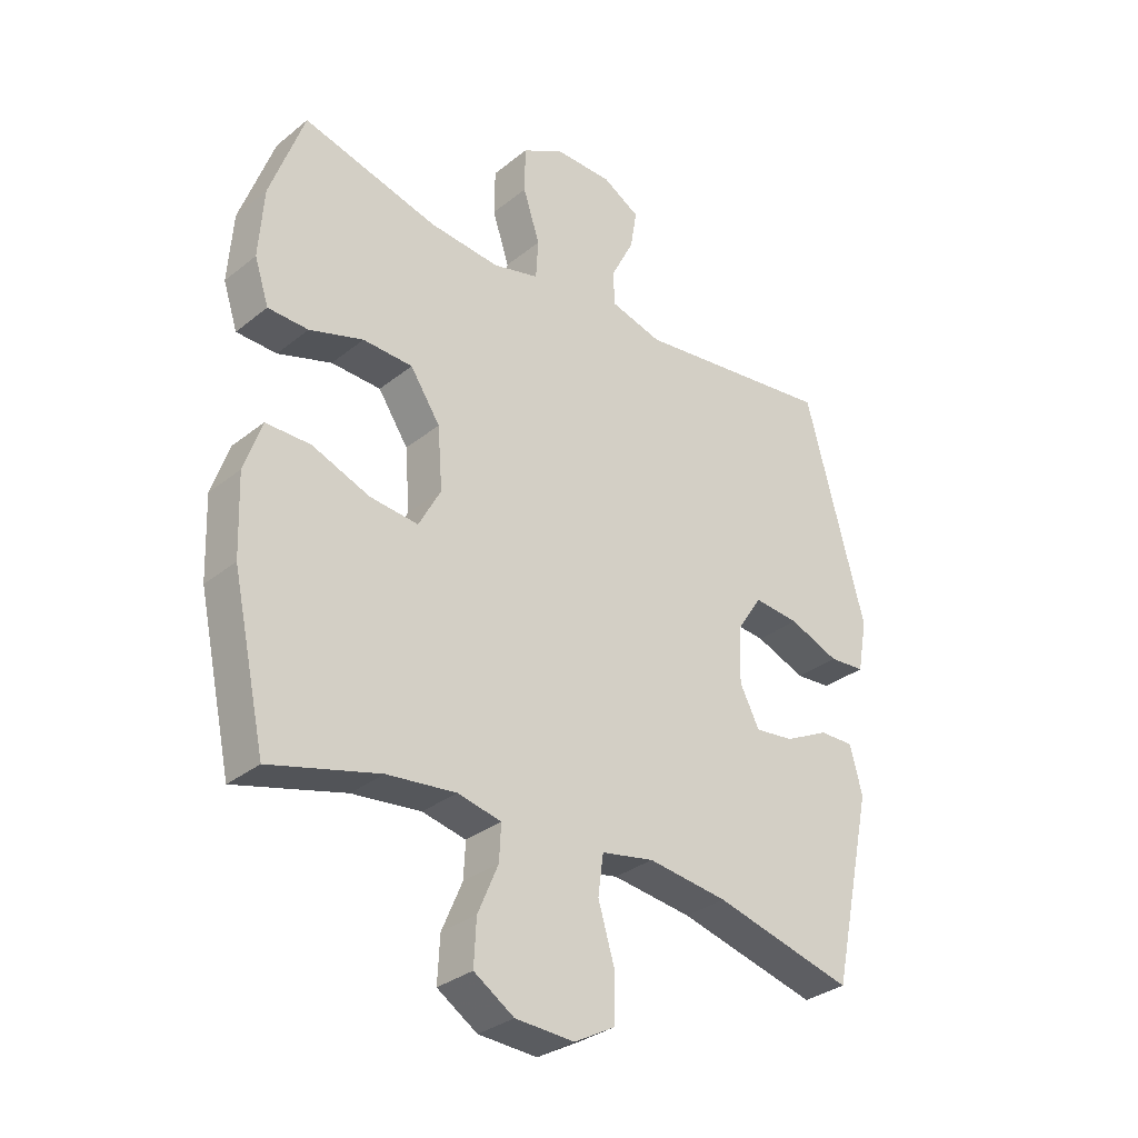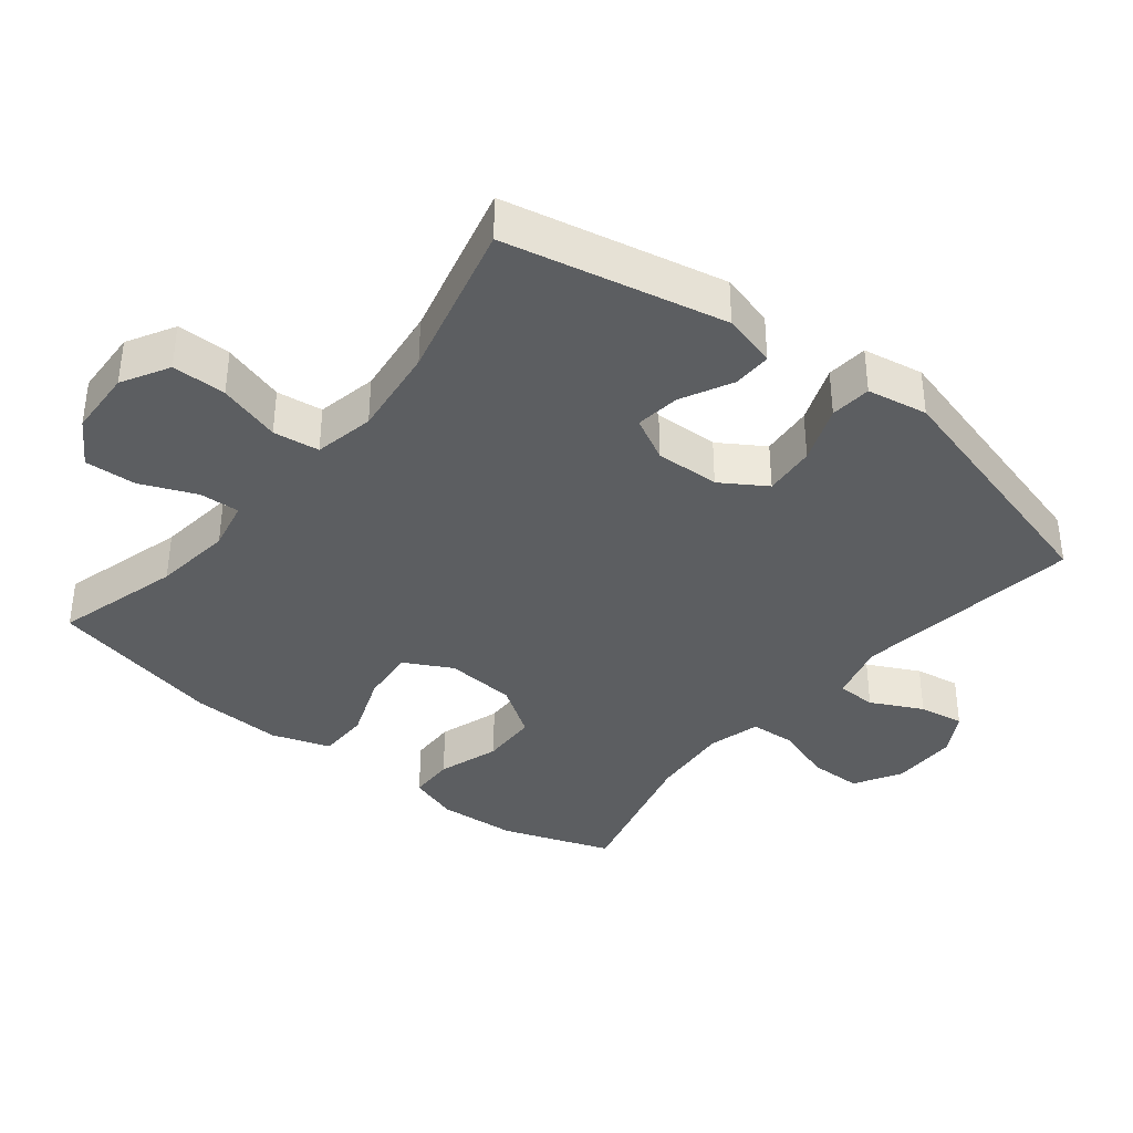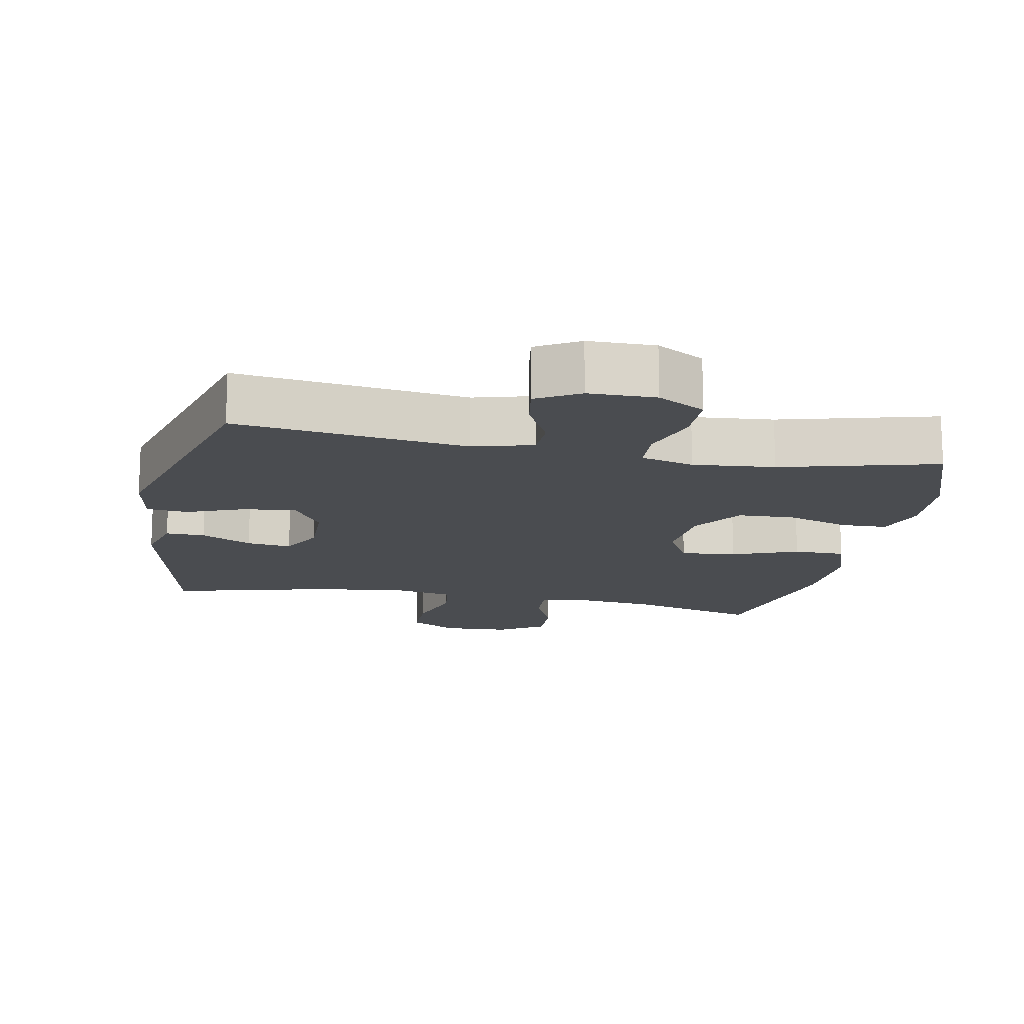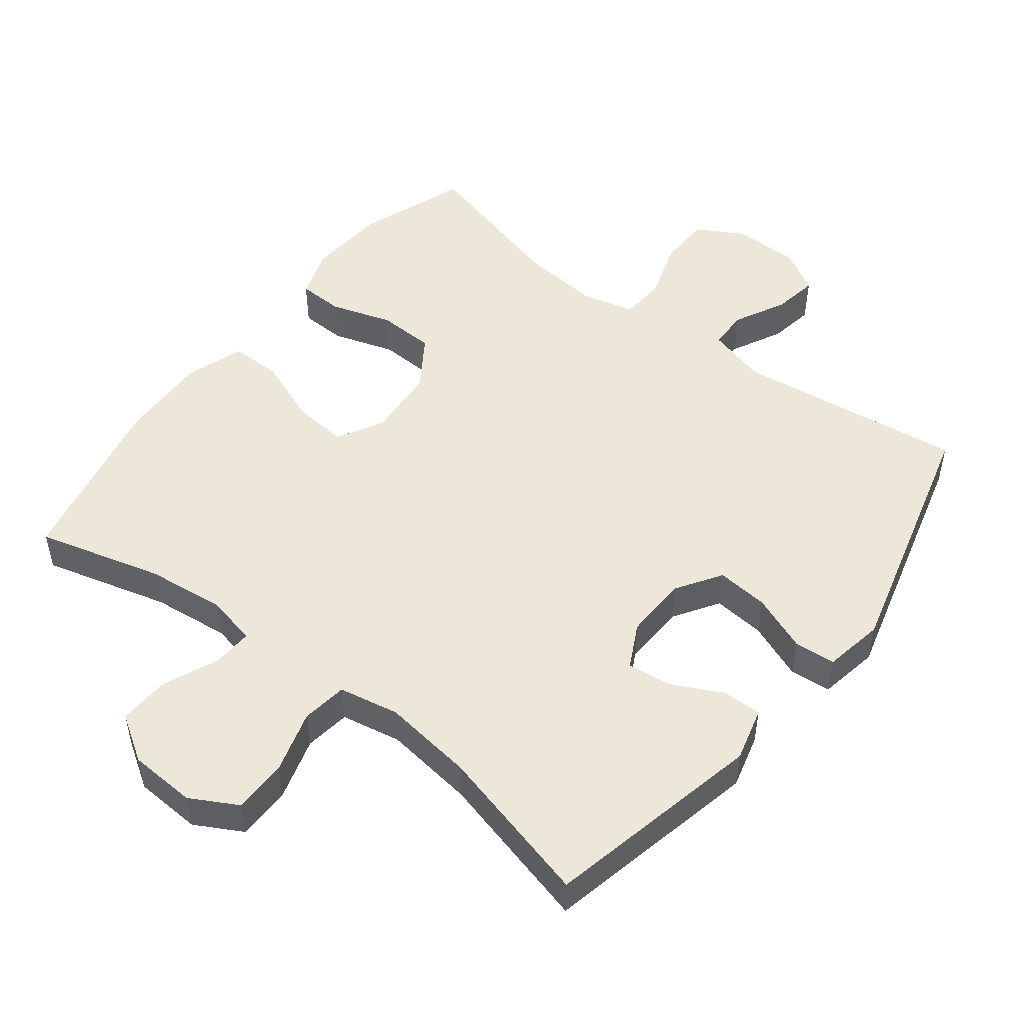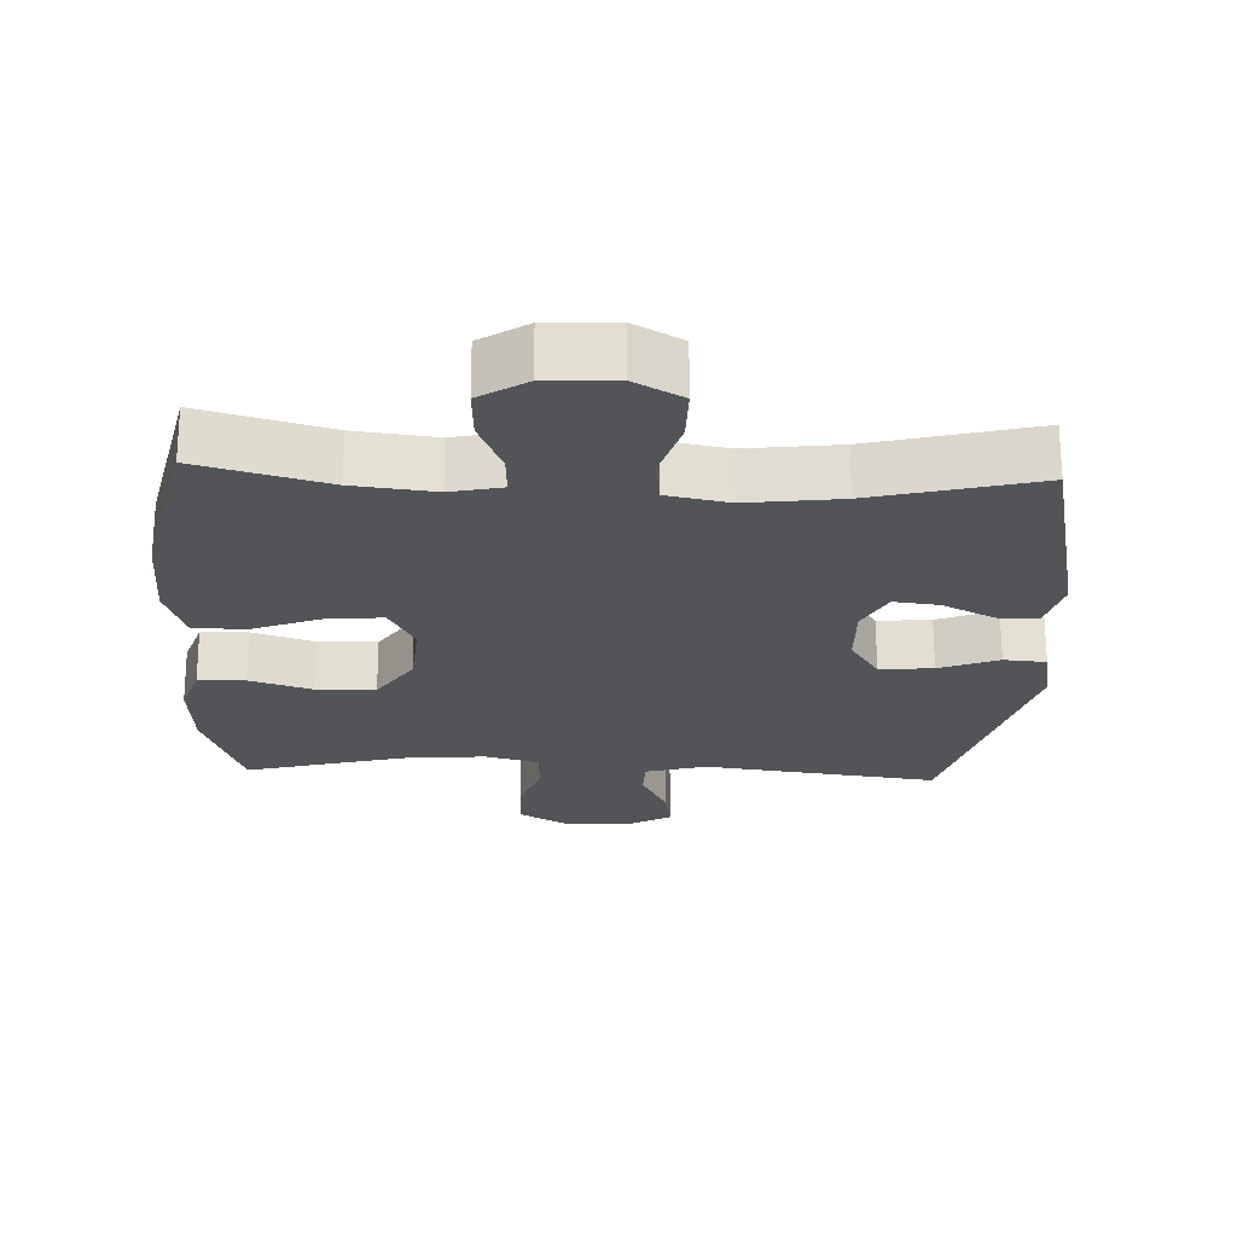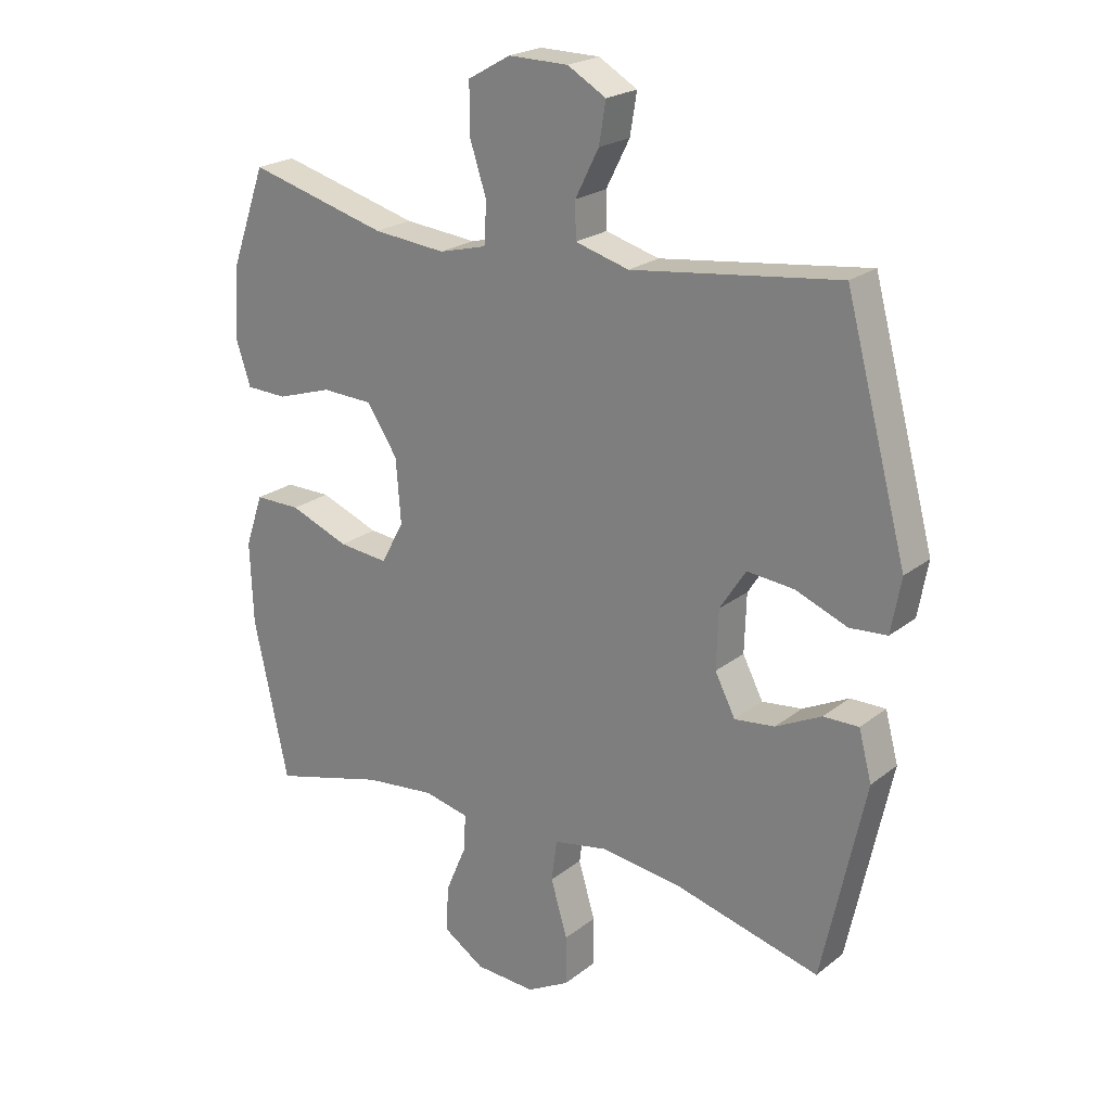
<metadata>
{"format":"obj","ext":"obj","renderer":"f3d","projection":"perspective","resolution":1024,"background":"white","views":[{"elev":-31.9,"azim":138.1,"up":"+Z"},{"elev":-37.3,"azim":-128.9,"up":"+Y"},{"elev":-15.0,"azim":-11.1,"up":"+Y"},{"elev":50.1,"azim":-142.2,"up":"+Y"},{"elev":-23.3,"azim":177.5,"up":"+Y"},{"elev":22.2,"azim":-142.9,"up":"+Z"}]}
</metadata>
<code>
v -0.5 0.07 -0.5
v -0.569 0.07 -0.181
v -0.548 0.07 -0.102
v -0.491 0.07 -0.103
v -0.417 0.07 -0.14
v -0.352 0.07 -0.148
v -0.319 0.07 -0.084
v -0.322 0.07 0.01
v -0.364 0.07 0.075
v -0.44 0.07 0.068
v -0.524 0.07 0.035
v -0.584 0.07 0.04
v -0.6 0.07 0.128
v -0.5 0.07 0.5
v -0.165 0.07 0.457
v -0.078 0.07 0.481
v -0.077 0.07 0.539
v -0.115 0.07 0.614
v -0.126 0.07 0.68
v -0.064 0.07 0.716
v 0.033 0.07 0.717
v 0.102 0.07 0.678
v 0.103 0.07 0.601
v 0.075 0.07 0.515
v 0.079 0.07 0.449
v 0.156 0.07 0.429
v 0.274 0.07 0.44
v 0.5 0.07 0.5
v 0.557 0.07 0.341
v 0.565 0.07 0.226
v 0.541 0.07 0.153
v 0.474 0.07 0.151
v 0.384 0.07 0.18
v 0.301 0.07 0.177
v 0.251 0.07 0.102
v 0.243 0.07 -0.001
v 0.28 0.07 -0.07
v 0.361 0.07 -0.062
v 0.457 0.07 -0.025
v 0.532 0.07 -0.025
v 0.561 0.07 -0.11
v 0.556 0.07 -0.243
v 0.5 0.07 -0.5
v 0.317 0.07 -0.45
v 0.202 0.07 -0.437
v 0.129 0.07 -0.453
v 0.132 0.07 -0.512
v 0.166 0.07 -0.592
v 0.17 0.07 -0.667
v 0.103 0.07 -0.71
v 0.005 0.07 -0.715
v -0.064 0.07 -0.677
v -0.064 0.07 -0.598
v -0.037 0.07 -0.507
v -0.046 0.07 -0.44
v -0.134 0.07 -0.423
v -0.267 0.07 -0.44
v -0.5 0 -0.5
v -0.569 0 -0.181
v -0.548 0 -0.102
v -0.491 0 -0.103
v -0.417 0 -0.14
v -0.352 0 -0.148
v -0.319 0 -0.084
v -0.322 0 0.01
v -0.364 0 0.075
v -0.44 0 0.068
v -0.524 0 0.035
v -0.584 0 0.04
v -0.6 0 0.128
v -0.5 0 0.5
v -0.165 0 0.457
v -0.078 0 0.481
v -0.077 0 0.539
v -0.115 0 0.614
v -0.126 0 0.68
v -0.064 0 0.716
v 0.033 0 0.717
v 0.102 0 0.678
v 0.103 0 0.601
v 0.075 0 0.515
v 0.079 0 0.449
v 0.156 0 0.429
v 0.274 0 0.44
v 0.5 0 0.5
v 0.557 0 0.341
v 0.565 0 0.226
v 0.541 0 0.153
v 0.474 0 0.151
v 0.384 0 0.18
v 0.301 0 0.177
v 0.251 0 0.102
v 0.243 0 -0.001
v 0.28 0 -0.07
v 0.361 0 -0.062
v 0.457 0 -0.025
v 0.532 0 -0.025
v 0.561 0 -0.11
v 0.556 0 -0.243
v 0.5 0 -0.5
v 0.317 0 -0.45
v 0.202 0 -0.437
v 0.129 0 -0.453
v 0.132 0 -0.512
v 0.166 0 -0.592
v 0.17 0 -0.667
v 0.103 0 -0.71
v 0.005 0 -0.715
v -0.064 0 -0.677
v -0.064 0 -0.598
v -0.037 0 -0.507
v -0.046 0 -0.44
v -0.134 0 -0.423
v -0.267 0 -0.44
f 51 52 53 54
f 51 54 55
f 50 51 55
f 47 48 49 50
f 46 47 50 55
f 45 46 55 56
f 41 42 43 44
f 41 44 45
f 38 39 40 41
f 37 38 41 45
f 36 37 45 56
f 30 31 32 33
f 30 33 34
f 27 28 29 30
f 26 27 30 34
f 25 26 34 35
f 21 22 23 24
f 21 24 25
f 20 21 25
f 17 18 19 20
f 16 17 20 25
f 15 16 25 35
f 10 11 12 13
f 9 10 13 14
f 8 9 14 15
f 2 3 4 5
f 57 1 2 5
f 57 5 6
f 56 57 6 7
f 15 35 36 56
f 7 8 15 56
f 111 110 109 108
f 112 111 108
f 112 108 107
f 107 106 105 104
f 112 107 104 103
f 113 112 103 102
f 101 100 99 98
f 102 101 98
f 98 97 96 95
f 102 98 95 94
f 113 102 94 93
f 90 89 88 87
f 91 90 87
f 87 86 85 84
f 91 87 84 83
f 92 91 83 82
f 81 80 79 78
f 82 81 78
f 82 78 77
f 77 76 75 74
f 82 77 74 73
f 92 82 73 72
f 70 69 68 67
f 71 70 67 66
f 72 71 66 65
f 62 61 60 59
f 62 59 58 114
f 63 62 114
f 64 63 114 113
f 113 93 92 72
f 113 72 65 64
f 1 58 59 2
f 2 59 60 3
f 3 60 61 4
f 4 61 62 5
f 5 62 63 6
f 6 63 64 7
f 7 64 65 8
f 8 65 66 9
f 9 66 67 10
f 10 67 68 11
f 11 68 69 12
f 12 69 70 13
f 13 70 71 14
f 14 71 72 15
f 15 72 73 16
f 16 73 74 17
f 17 74 75 18
f 18 75 76 19
f 19 76 77 20
f 20 77 78 21
f 21 78 79 22
f 22 79 80 23
f 23 80 81 24
f 24 81 82 25
f 25 82 83 26
f 26 83 84 27
f 27 84 85 28
f 28 85 86 29
f 29 86 87 30
f 30 87 88 31
f 31 88 89 32
f 32 89 90 33
f 33 90 91 34
f 34 91 92 35
f 35 92 93 36
f 36 93 94 37
f 37 94 95 38
f 38 95 96 39
f 39 96 97 40
f 40 97 98 41
f 41 98 99 42
f 42 99 100 43
f 43 100 101 44
f 44 101 102 45
f 45 102 103 46
f 46 103 104 47
f 47 104 105 48
f 48 105 106 49
f 49 106 107 50
f 50 107 108 51
f 51 108 109 52
f 52 109 110 53
f 53 110 111 54
f 54 111 112 55
f 55 112 113 56
f 56 113 114 57
f 57 114 58 1

</code>
